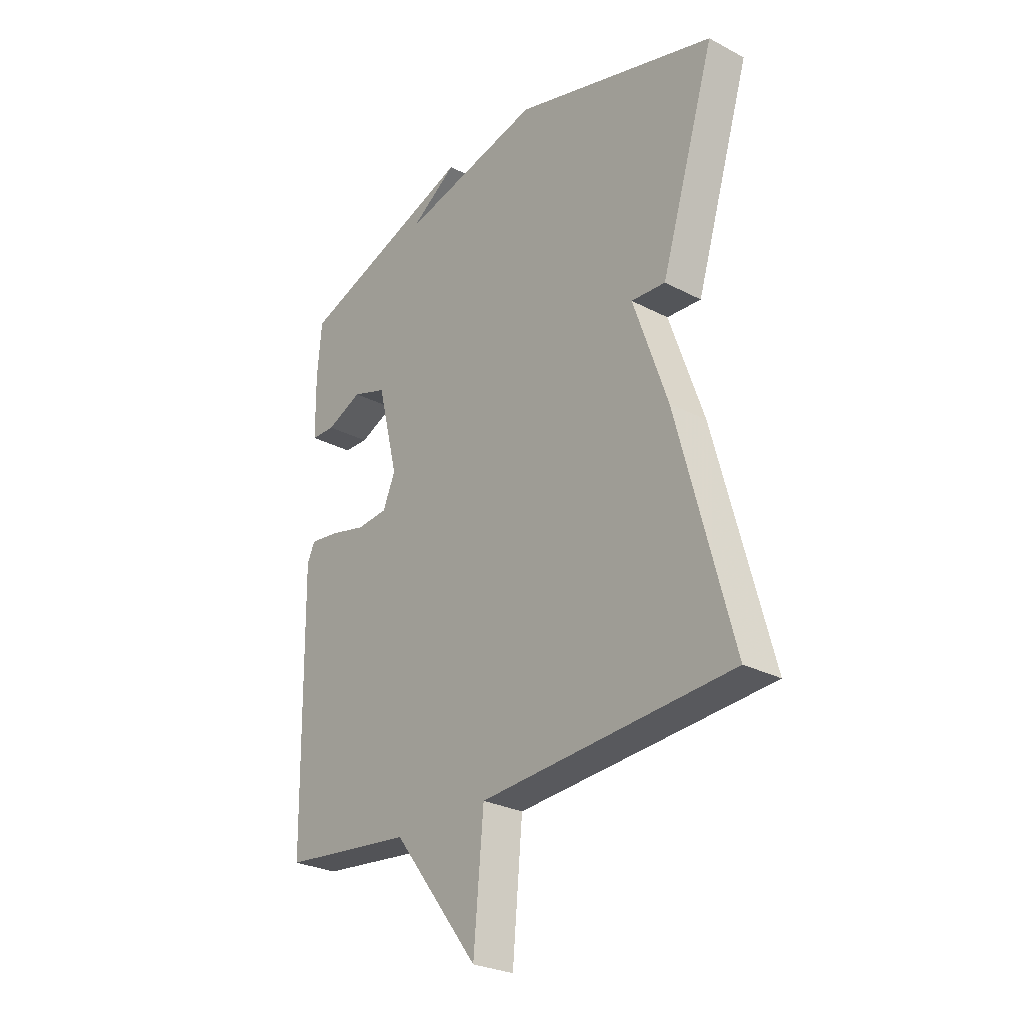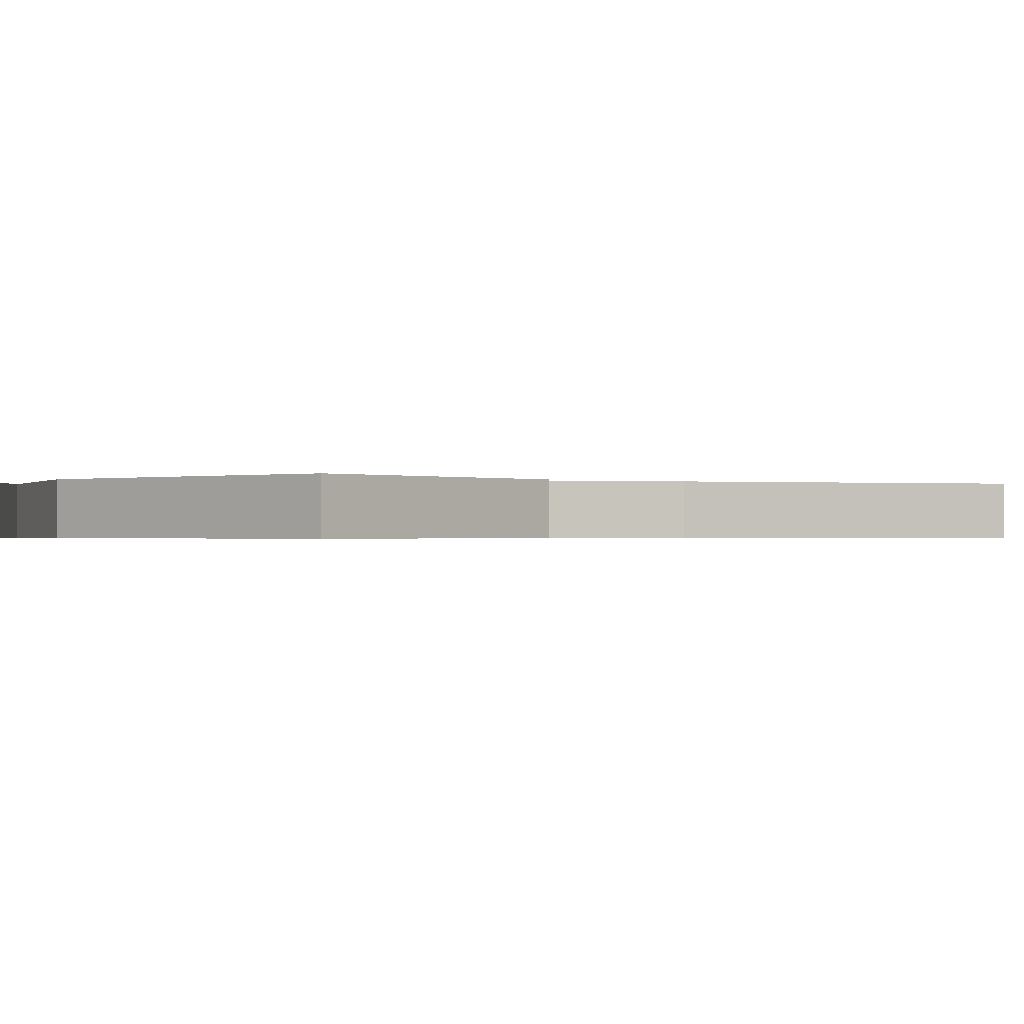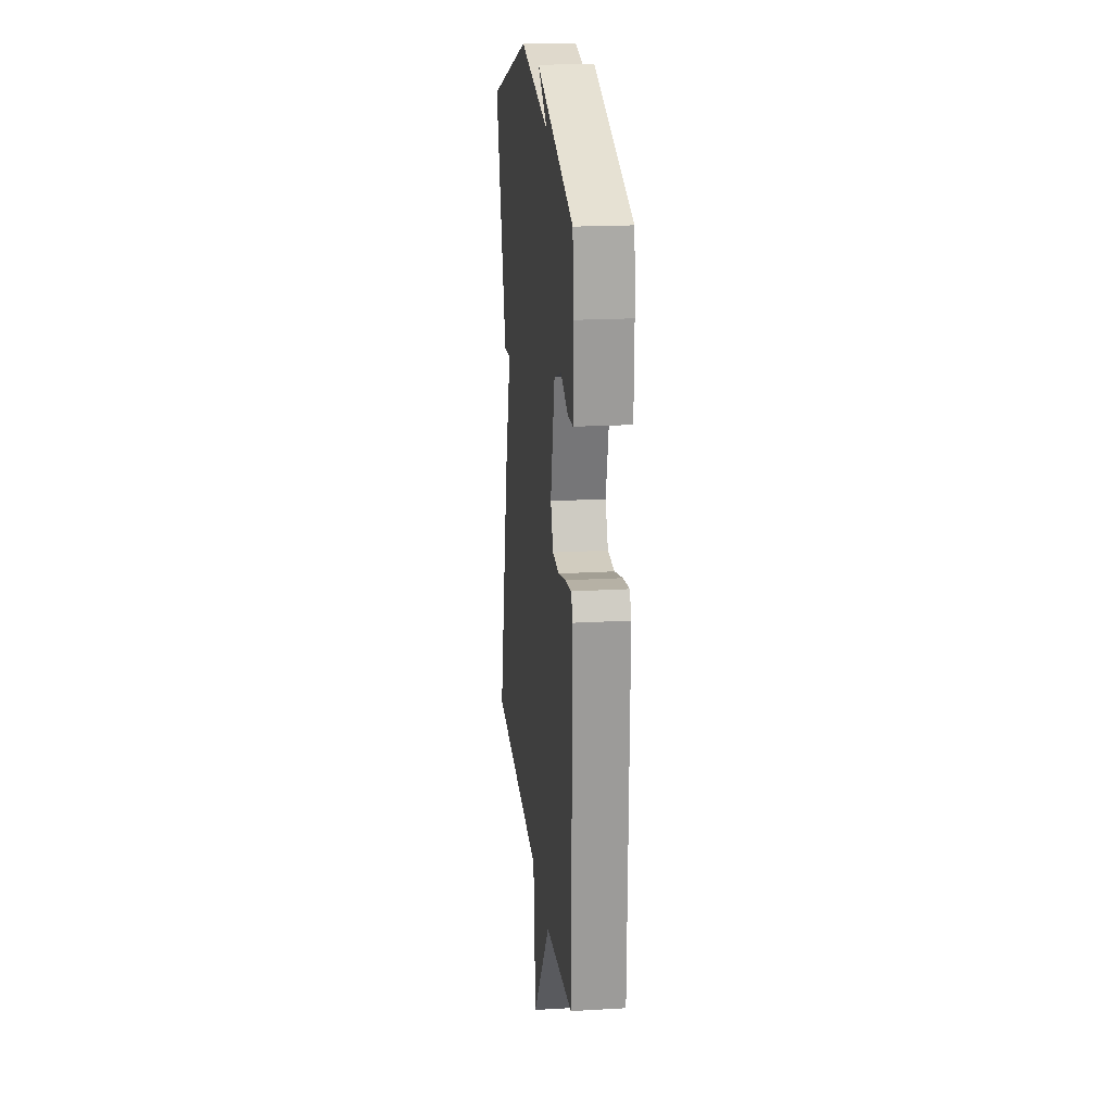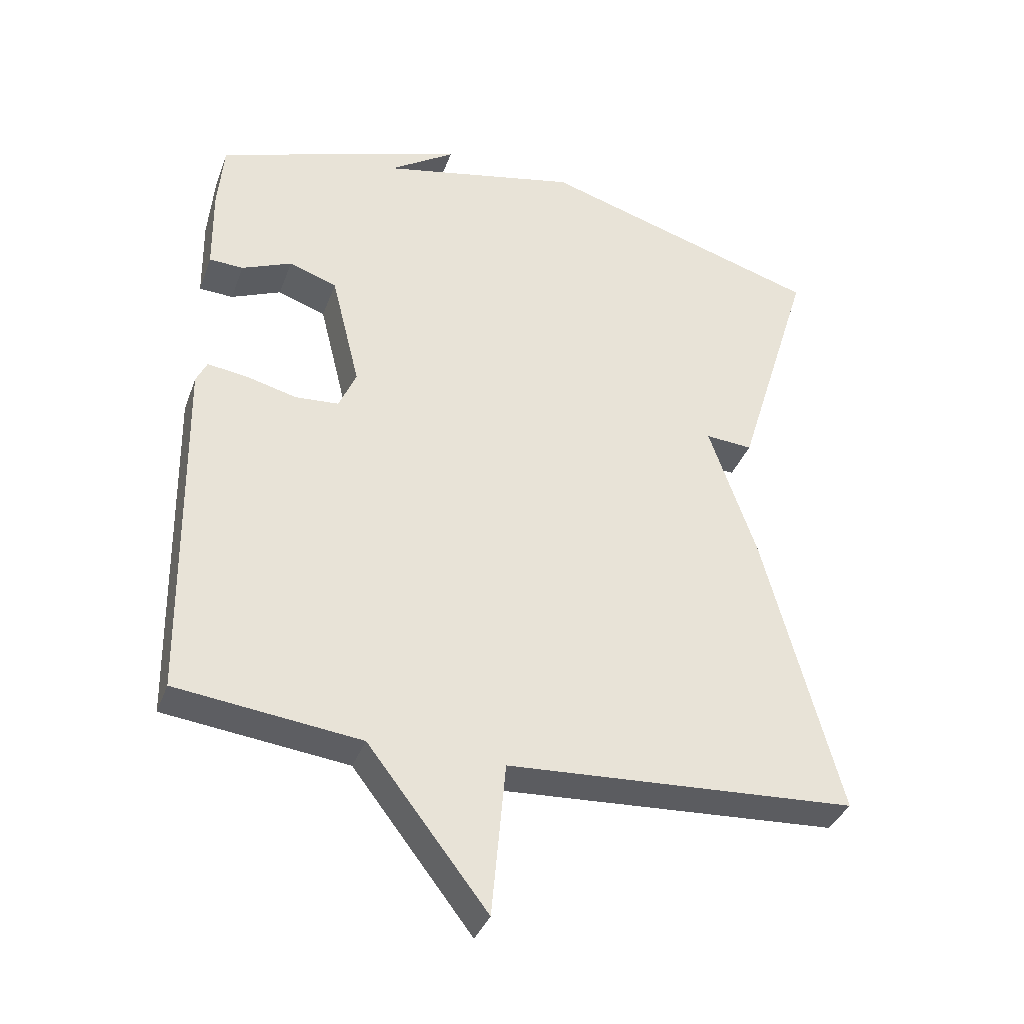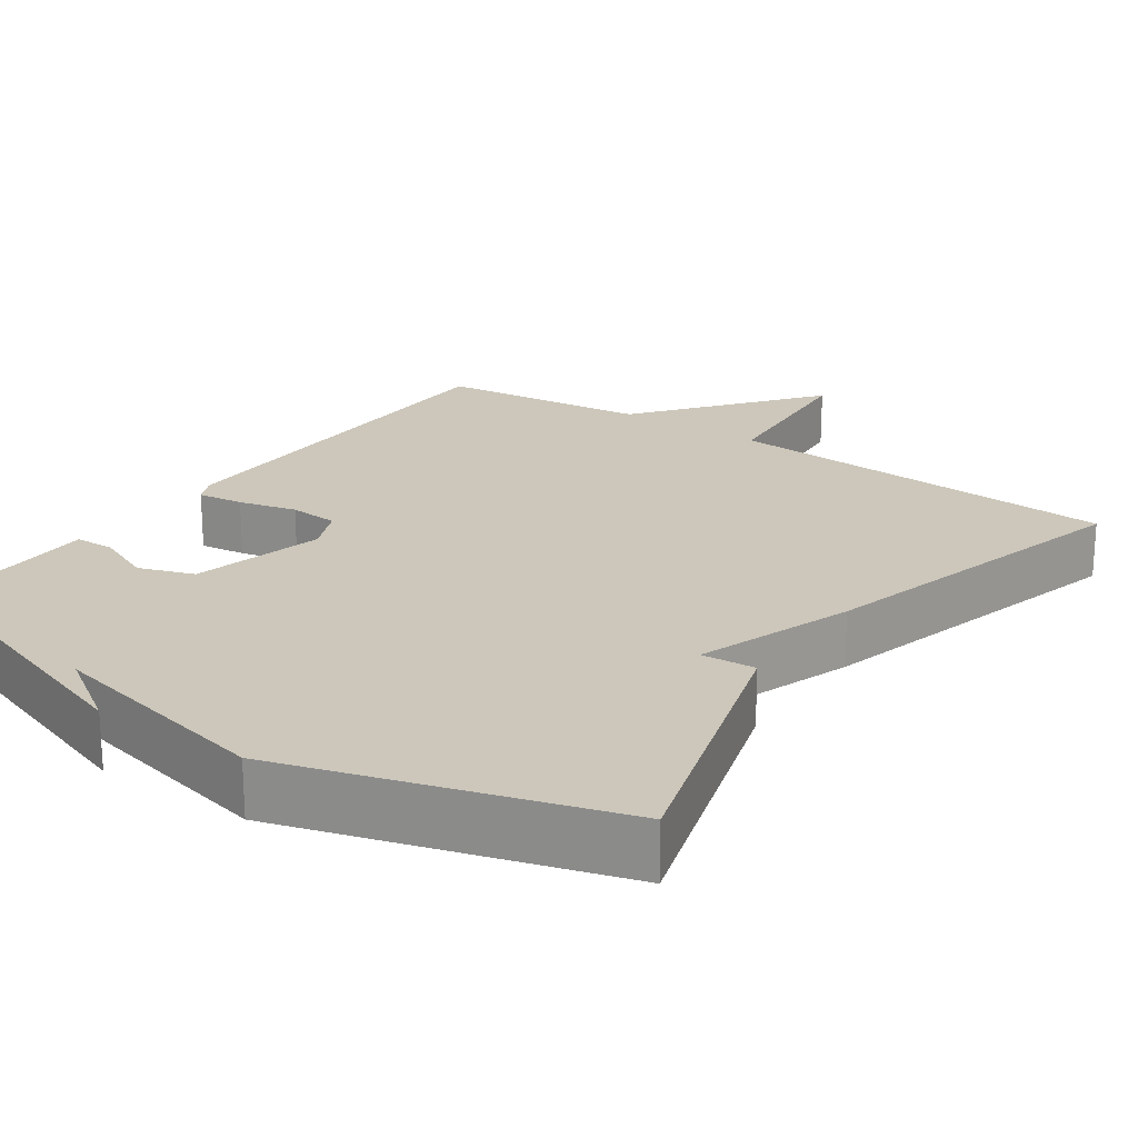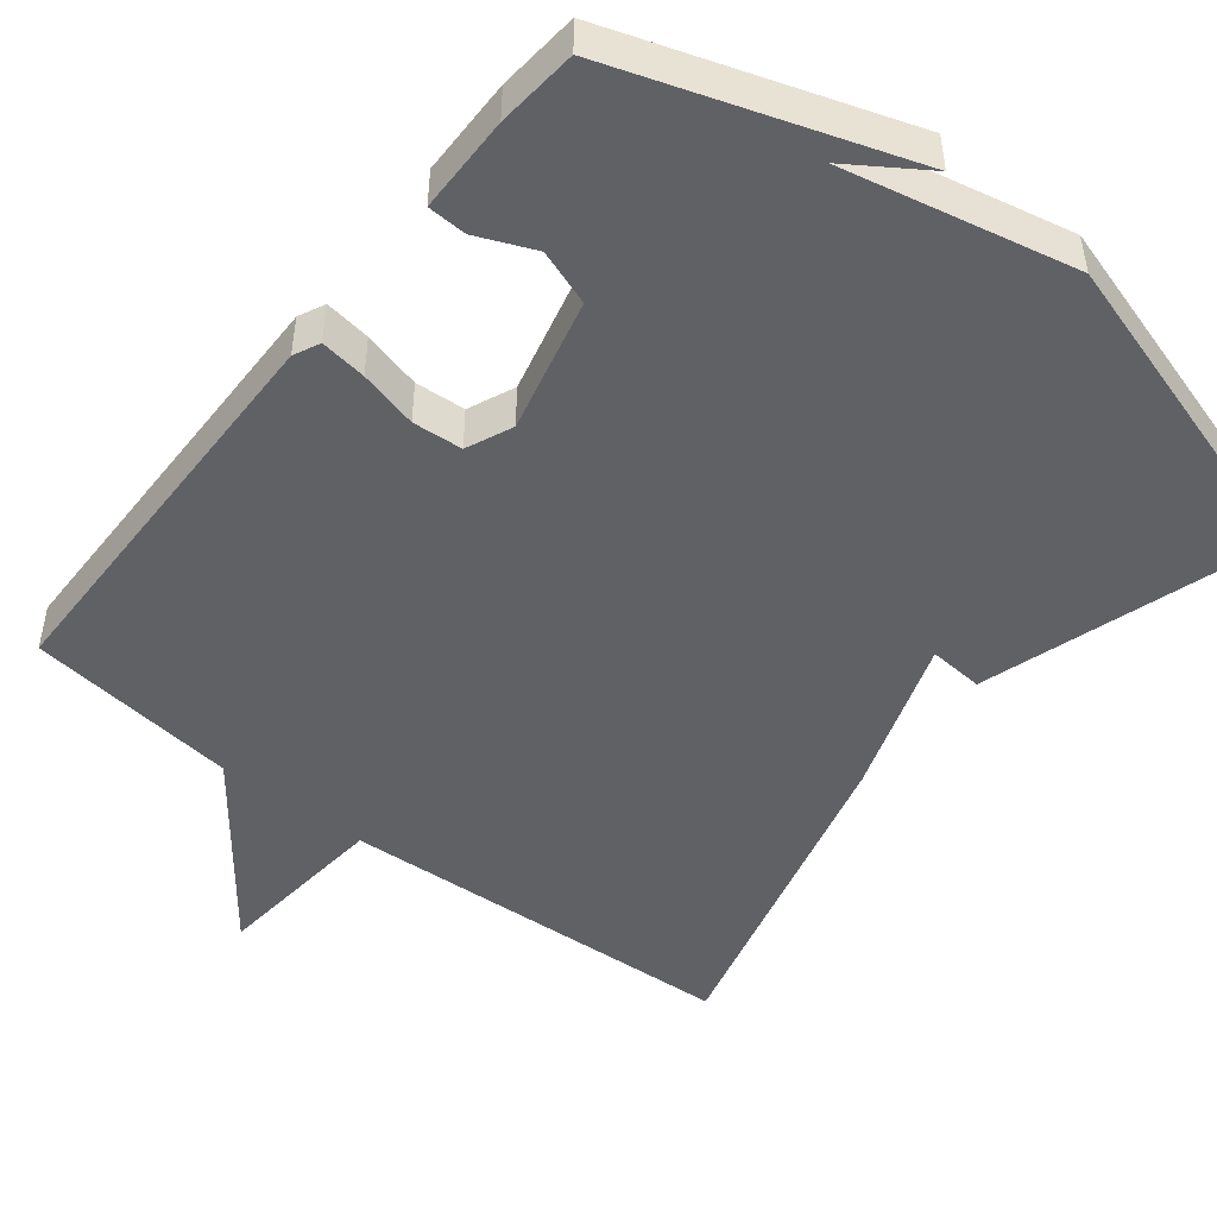
<metadata>
{"format":"obj","ext":"obj","renderer":"f3d","projection":"perspective","resolution":1024,"background":"white","views":[{"elev":-27.5,"azim":51.1,"up":"+Z"},{"elev":-0.5,"azim":57.2,"up":"+Y"},{"elev":19.6,"azim":-96.2,"up":"+Z"},{"elev":-36.7,"azim":-19.0,"up":"+Z"},{"elev":21.4,"azim":34.9,"up":"+Y"},{"elev":-48.2,"azim":-38.5,"up":"+Y"}]}
</metadata>
<code>
v 0.5 0.07 0.5
v 0.386 0.07 0.131
v 0.315 0.07 0.136
v 0.386 0.07 -0.069
v 0.5 0.07 -0.5
v -0.025 0.07 -0.532
v -0.046 0.07 -0.763
v -0.225 0.07 -0.532
v -0.5 0.07 -0.5
v -0.509 0.07 0.028
v -0.493 0.07 0.062
v -0.433 0.07 0.054
v -0.357 0.07 0.035
v -0.292 0.07 0.04
v -0.266 0.07 0.1
v -0.309 0.07 0.274
v -0.381 0.07 0.299
v -0.456 0.07 0.267
v -0.507 0.07 0.269
v -0.509 0.07 0.395
v -0.5 0.07 0.5
v -0.125 0.07 0.627
v -0.224 0.07 0.561
v 0.075 0.07 0.627
v 0.5 0 0.5
v 0.386 0 0.131
v 0.315 0 0.136
v 0.386 0 -0.069
v 0.5 0 -0.5
v -0.025 0 -0.532
v -0.046 0 -0.763
v -0.225 0 -0.532
v -0.5 0 -0.5
v -0.509 0 0.028
v -0.493 0 0.062
v -0.433 0 0.054
v -0.357 0 0.035
v -0.292 0 0.04
v -0.266 0 0.1
v -0.309 0 0.274
v -0.381 0 0.299
v -0.456 0 0.267
v -0.507 0 0.269
v -0.509 0 0.395
v -0.5 0 0.5
v -0.125 0 0.627
v -0.224 0 0.561
v 0.075 0 0.627
f 1 2 3
f 24 1 3
f 23 24 3
f 20 21 22 23
f 19 20 23
f 18 19 23
f 17 18 23
f 16 17 23 3
f 4 5 6
f 3 4 6
f 16 3 6
f 15 16 6
f 6 7 8
f 15 6 8
f 14 15 8
f 13 14 8 9
f 11 12 13
f 10 11 13
f 9 10 13
f 27 26 25
f 27 25 48
f 27 48 47
f 47 46 45 44
f 47 44 43
f 47 43 42
f 47 42 41
f 27 47 41 40
f 30 29 28
f 30 28 27
f 30 27 40
f 30 40 39
f 32 31 30
f 32 30 39
f 32 39 38
f 33 32 38 37
f 37 36 35
f 37 35 34
f 37 34 33
f 1 25 26 2
f 2 26 27 3
f 3 27 28 4
f 4 28 29 5
f 5 29 30 6
f 6 30 31 7
f 7 31 32 8
f 8 32 33 9
f 9 33 34 10
f 10 34 35 11
f 11 35 36 12
f 12 36 37 13
f 13 37 38 14
f 14 38 39 15
f 15 39 40 16
f 16 40 41 17
f 17 41 42 18
f 18 42 43 19
f 19 43 44 20
f 20 44 45 21
f 21 45 46 22
f 22 46 47 23
f 23 47 48 24
f 24 48 25 1

</code>
